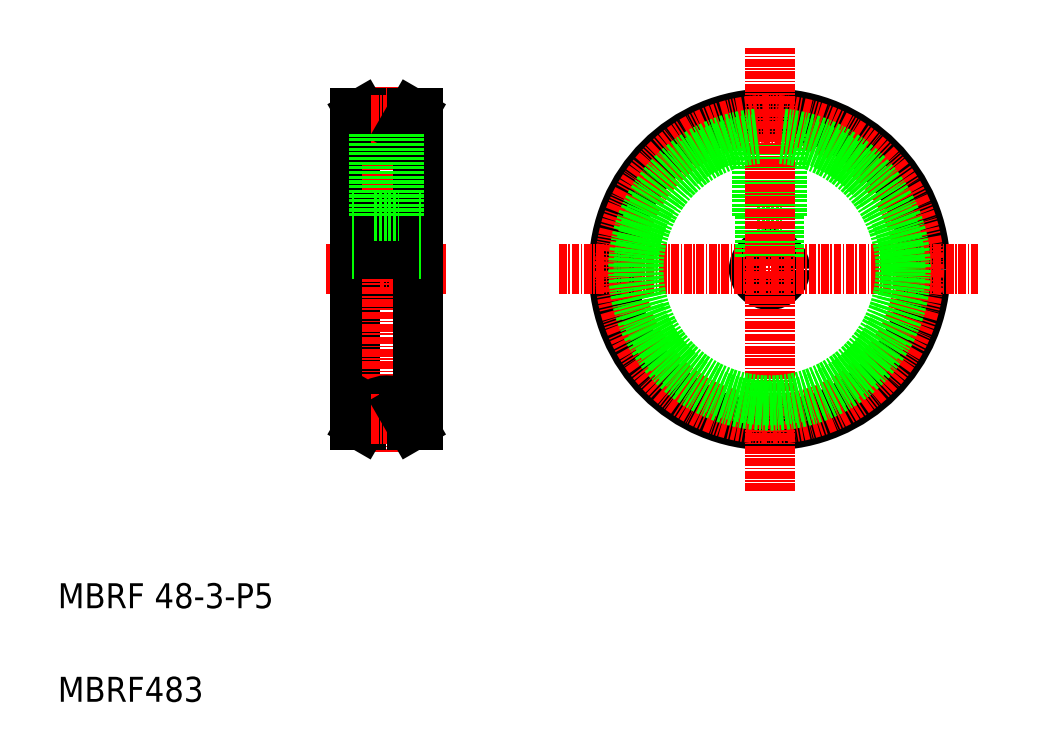
<metadata>
{"format":"dxf","ext":"dxf","renderer":"ezdxf+matplotlib","layout":"modelspace","background":"white","min_lineweight":24,"dpi":150}
</metadata>
<code>
0
SECTION
2
ENTITIES
0
LINE
8
0
10
80.57
20
390.9
30
0
11
90.57
21
390.9
31
0
0
LINE
8
0
10
80.57
20
385.9
30
0
11
90.57
21
385.9
31
0
0
LINE
8
CENTER
10
75.89
20
388.4
30
0
11
95.25
21
388.4
31
0
0
LINE
8
0
10
80.57
20
413.4
30
0
11
80.57
21
363.4
31
0
0
LINE
8
CENTER
10
85.57
20
417.7
30
0
11
85.57
21
359.2
31
0
0
TEXT
8
0
10
32.86
20
319.1
30
0
40
4
1
MBRF483
0
TEXT
8
0
10
32.86
20
334.1
30
0
40
4
1
MBRF 48-3-P5
0
LINE
8
0
10
82.97
20
365.9
30
0
11
81.53
21
363.4
31
0
0
LINE
8
0
10
80.57
20
363.4
30
0
11
81.53
21
363.4
31
0
0
ARC
8
0
10
85.57
20
364.4
30
0
40
3
50
30
51
150
0
LINE
8
CENTER
10
83.01
20
364.4
30
0
11
88.13
21
364.4
31
0
0
LINE
8
0
10
90.57
20
413.4
30
0
11
90.57
21
363.4
31
0
0
LINE
8
0
10
88.17
20
365.9
30
0
11
89.61
21
363.4
31
0
0
LINE
8
0
10
89.61
20
363.4
30
0
11
90.57
21
363.4
31
0
0
LINE
8
0
10
82.97
20
410.9
30
0
11
81.53
21
413.4
31
0
0
LINE
8
0
10
80.57
20
413.4
30
0
11
81.53
21
413.4
31
0
0
LINE
8
0
10
84.07
20
396.9
30
0
11
84.07
21
390.9
31
0
0
LINE
8
0
10
84.37
20
396.9
30
0
11
84.37
21
390.9
31
0
0
ARC
8
0
10
85.57
20
412.4
30
0
40
3
50
210
51
330
0
LINE
8
CENTER
10
83.01
20
412.4
30
0
11
88.13
21
412.4
31
0
0
LINE
8
0
10
88.17
20
410.9
30
0
11
89.61
21
413.4
31
0
0
LINE
8
0
10
89.61
20
413.4
30
0
11
90.57
21
413.4
31
0
0
CIRCLE
8
0
10
146.9
20
388.4
30
0
40
2.5
0
CIRCLE
8
0
10
146.9
20
388.4
30
0
40
25
0
LINE
8
CENTER
10
113.2
20
388.4
30
0
11
180.4
21
388.4
31
0
0
LINE
8
0
10
87.07
20
396.9
30
0
11
87.07
21
390.9
31
0
0
LINE
8
0
10
86.77
20
396.9
30
0
11
86.77
21
390.9
31
0
0
LINE
8
0
10
148.4
20
396.9
30
0
11
148.4
21
390.4
31
0
0
LINE
8
0
10
145.4
20
396.9
30
0
11
145.4
21
390.4
31
0
0
LINE
8
0
10
148.1
20
396.9
30
0
11
148.1
21
390.6
31
0
0
LINE
8
0
10
145.7
20
396.9
30
0
11
145.7
21
390.6
31
0
0
LINE
8
0
10
83.57
20
396.9
30
0
11
87.57
21
396.9
31
0
0
LINE
8
0
10
87.57
20
410.2
30
0
11
87.57
21
396.9
31
0
0
LINE
8
0
10
83.57
20
410.2
30
0
11
83.57
21
396.9
31
0
0
LINE
8
0
10
148.9
20
410.2
30
0
11
148.9
21
396.9
31
0
0
LINE
8
0
10
144.9
20
410.2
30
0
11
144.9
21
396.9
31
0
0
LINE
8
0
10
144.9
20
396.9
30
0
11
148.9
21
396.9
31
0
0
LINE
8
CENTER
10
146.9
20
352.9
30
0
11
146.9
21
424
31
0
0
CIRCLE
8
CENTER
10
146.9
20
388.4
30
0
40
24
0
ARC
8
0
10
146.9
20
388.4
30
0
40
21
50
95.47
51
84.53
0
ARC
8
0
10
146.9
20
388.4
30
0
40
21.86
50
95.25
51
84.75
0
ENDSEC
0
EOF

</code>
